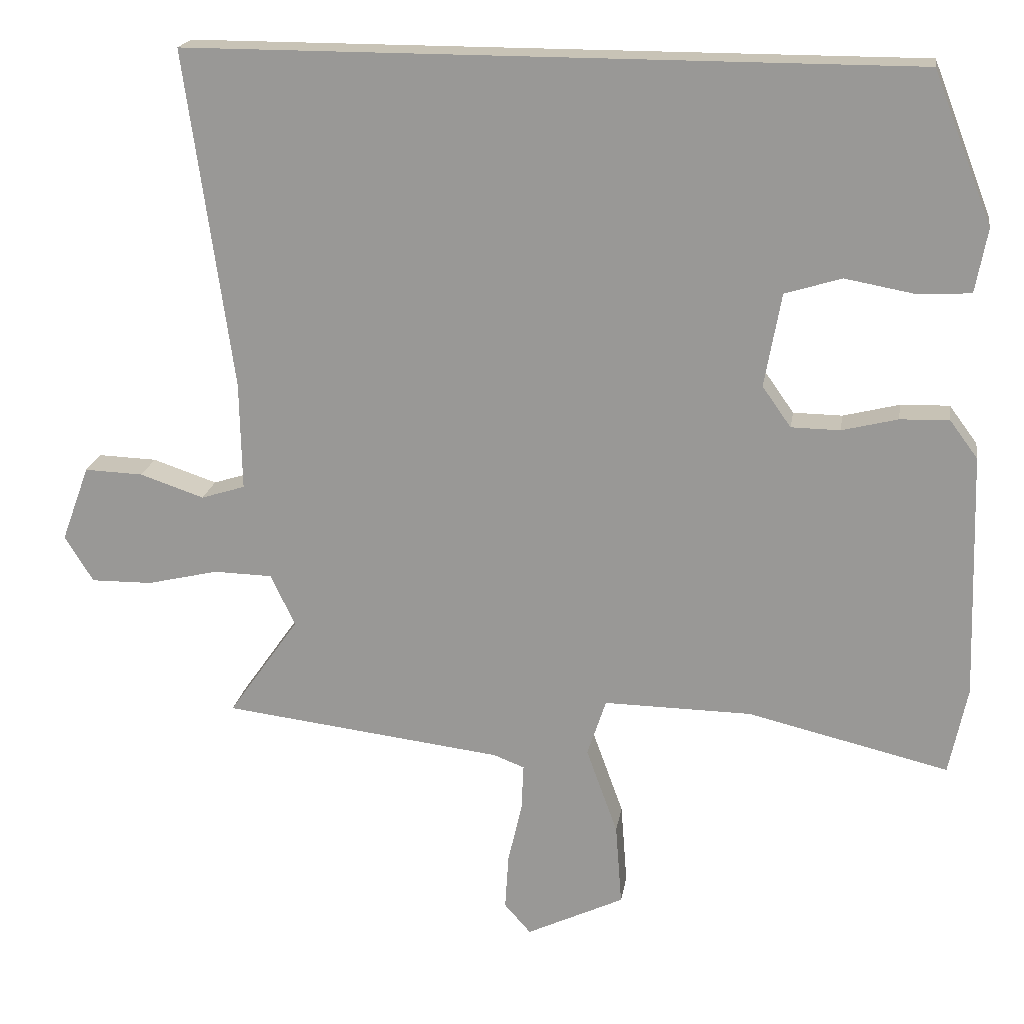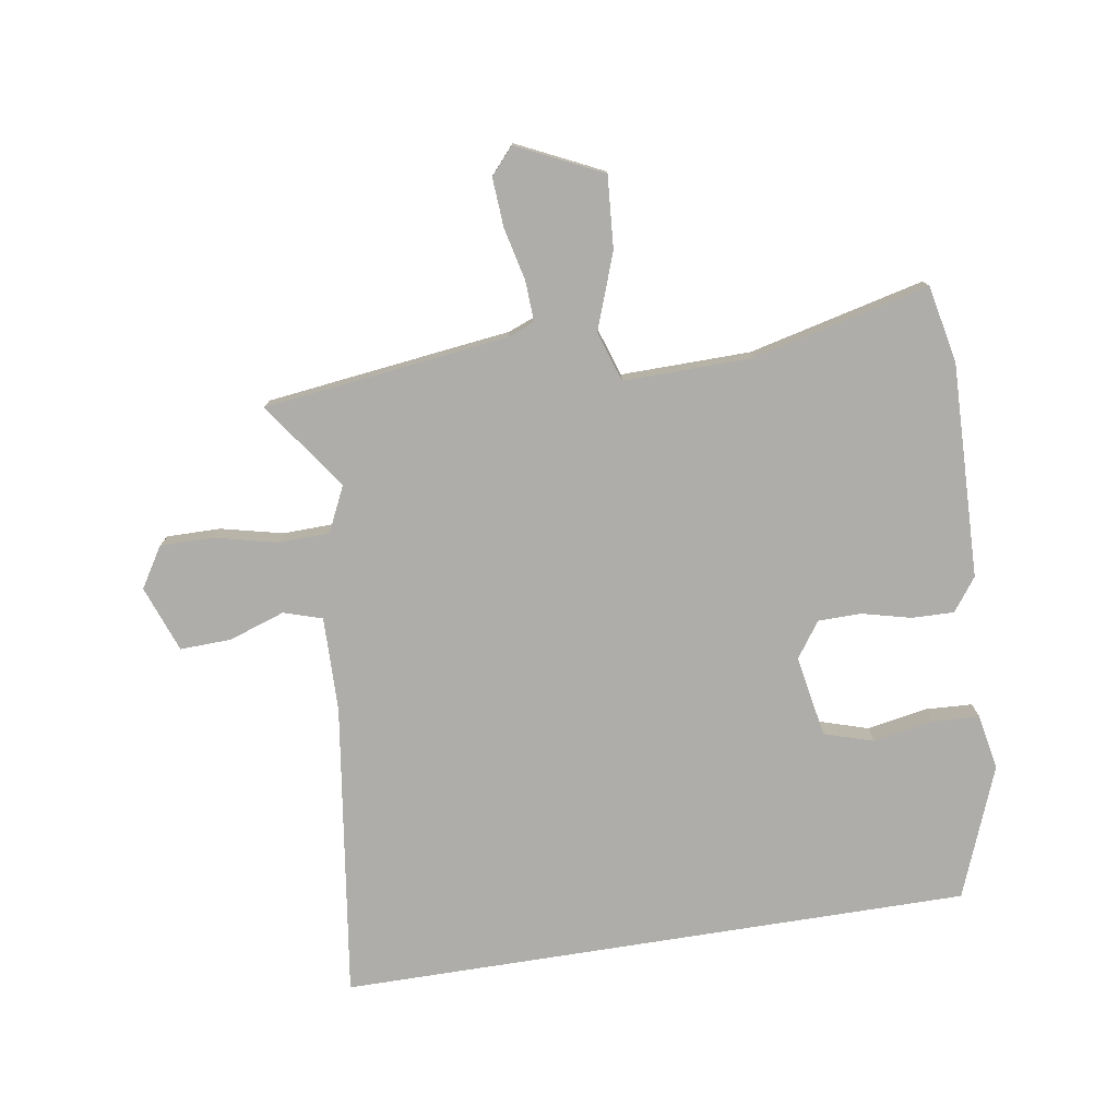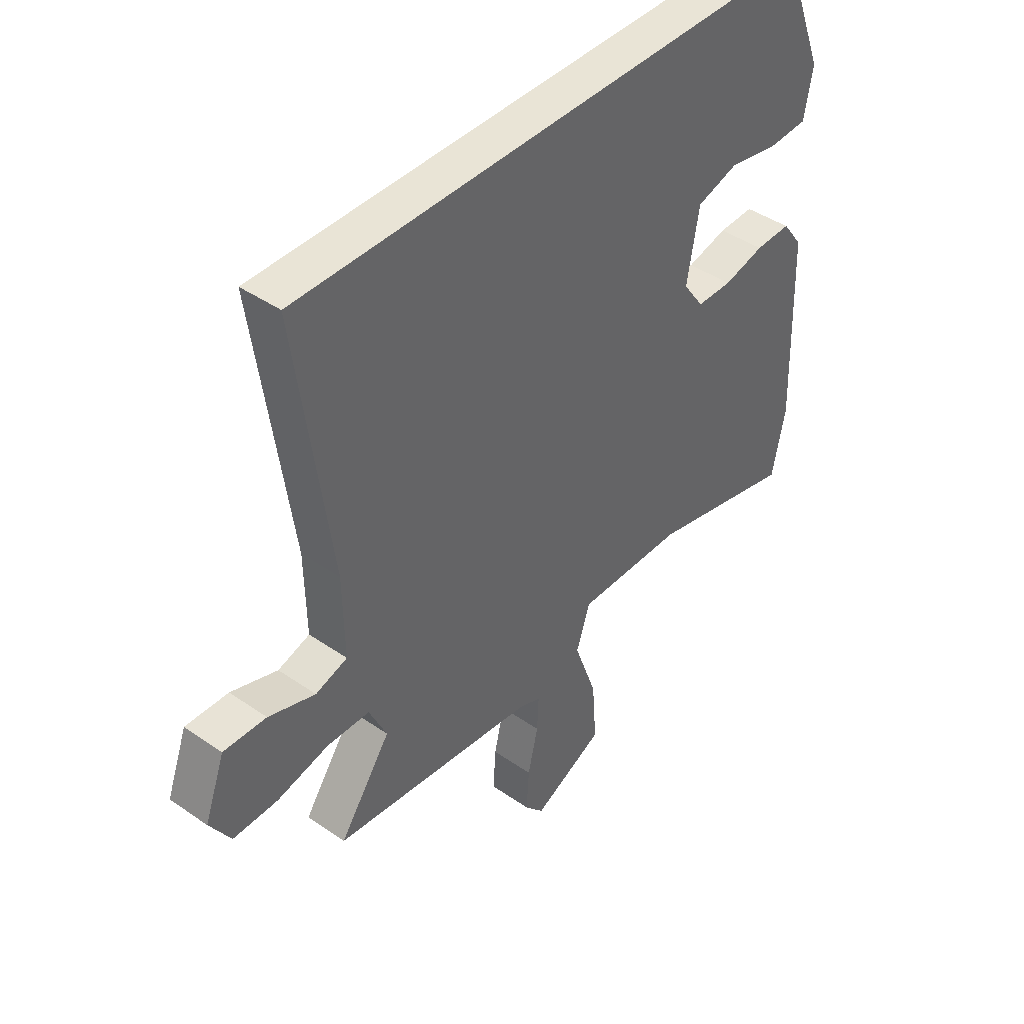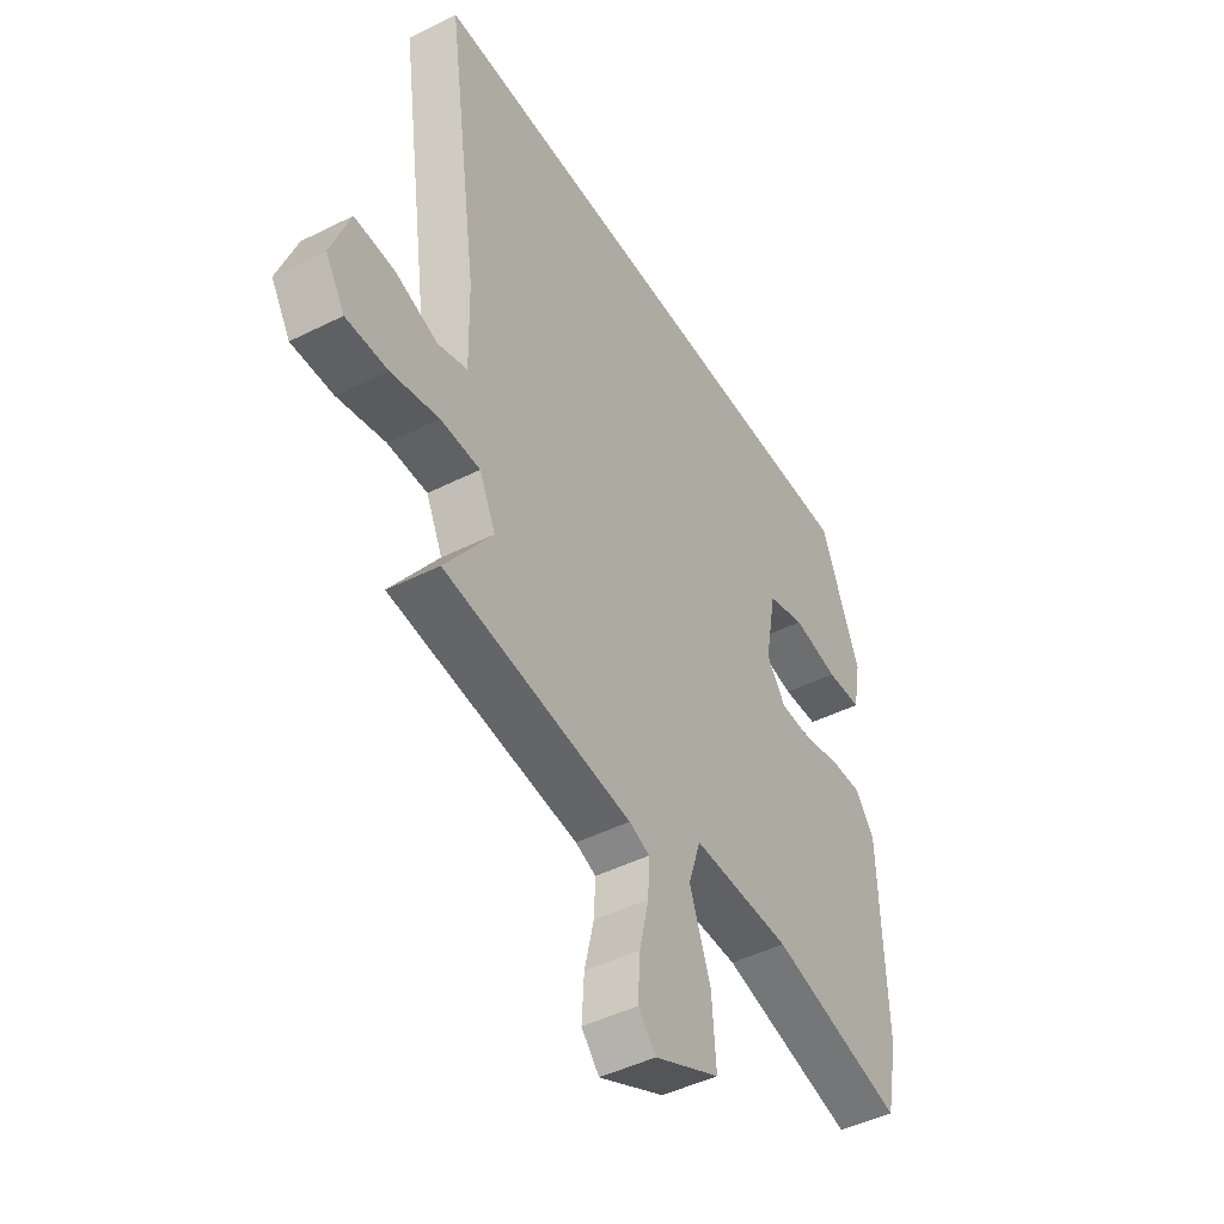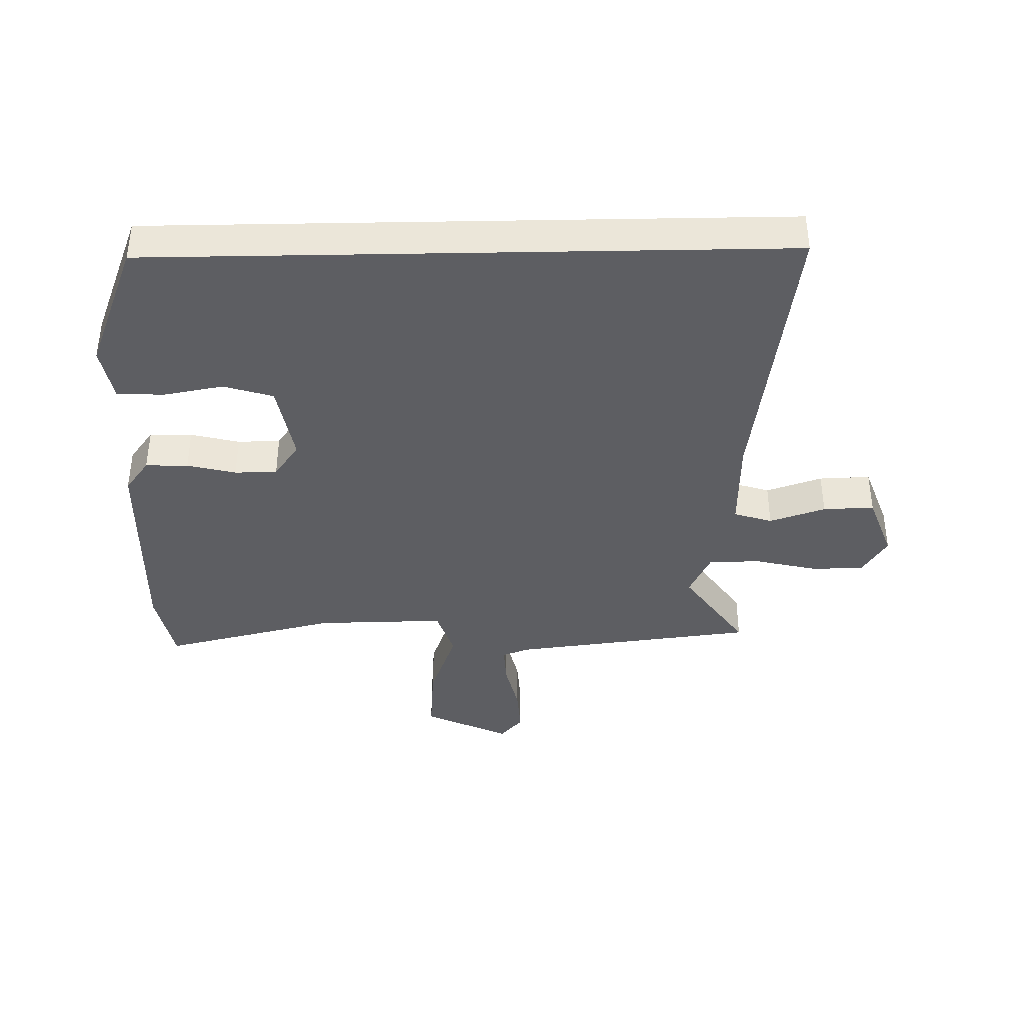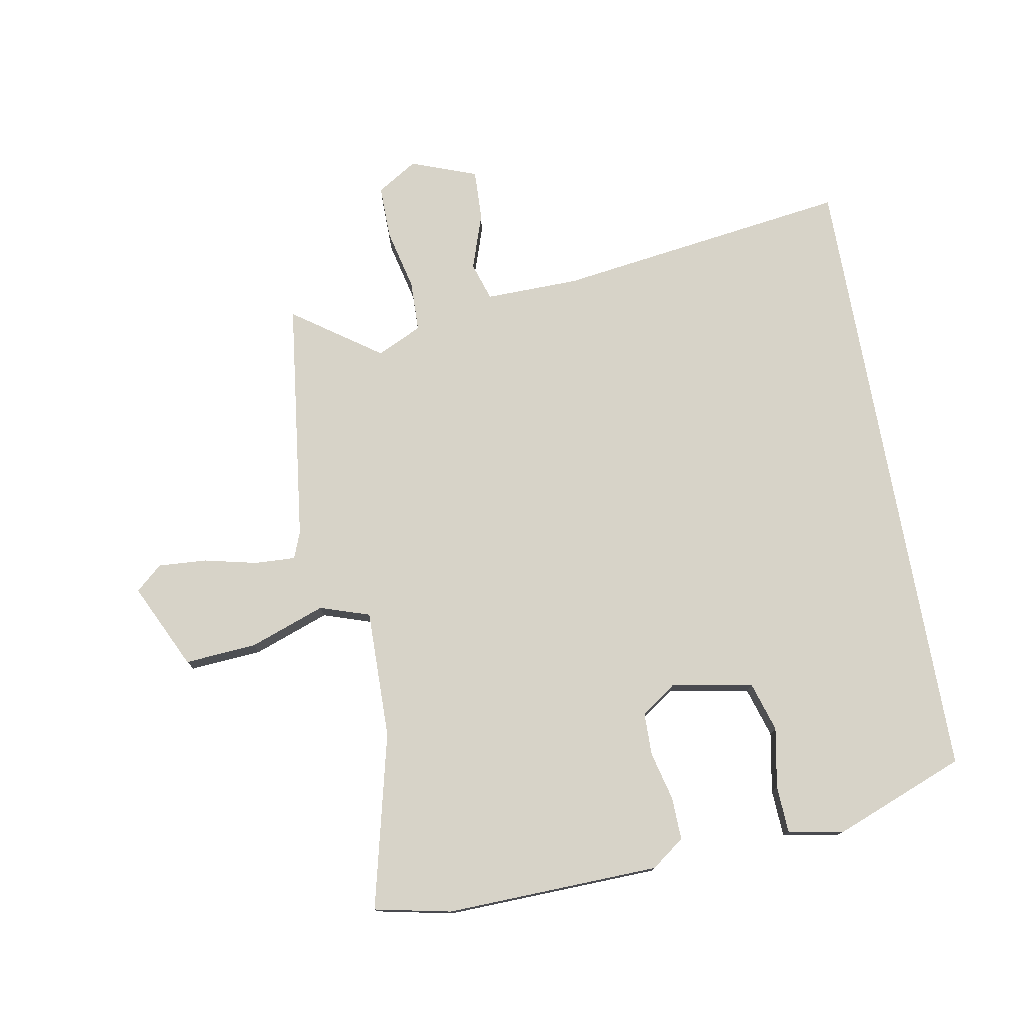
<metadata>
{"format":"obj","ext":"obj","renderer":"f3d","projection":"perspective","resolution":1024,"background":"white","views":[{"elev":19.5,"azim":-171.0,"up":"+Z"},{"elev":-77.1,"azim":-170.9,"up":"+Y"},{"elev":42.6,"azim":129.7,"up":"+Z"},{"elev":-45.9,"azim":119.9,"up":"+Z"},{"elev":-39.0,"azim":1.1,"up":"+Y"},{"elev":76.5,"azim":-100.1,"up":"+Y"}]}
</metadata>
<code>
v -0.424 0.07 0.5
v 0.614 0.07 0.5
v 0.546 0.07 0.015
v 0.543 0.07 -0.14
v 0.606 0.07 -0.16
v 0.698 0.07 -0.129
v 0.782 0.07 -0.126
v 0.822 0.07 -0.235
v 0.781 0.07 -0.301
v 0.693 0.07 -0.3
v 0.591 0.07 -0.276
v 0.507 0.07 -0.278
v 0.472 0.07 -0.352
v 0.573 0.07 -0.496
v 0.171 0.07 -0.545
v 0.127 0.07 -0.562
v 0.13 0.07 -0.629
v 0.15 0.07 -0.716
v 0.155 0.07 -0.796
v 0.117 0.07 -0.839
v -0.023 0.07 -0.772
v -0.014 0.07 -0.654
v 0.031 0.07 -0.53
v 0.004 0.07 -0.448
v -0.208 0.07 -0.451
v -0.496 0.07 -0.52
v -0.522 0.07 -0.394
v -0.511 0.07 -0.042
v -0.471 0.07 0.012
v -0.401 0.07 0.01
v -0.321 0.07 -0.01
v -0.251 0.07 -0.009
v -0.21 0.07 0.049
v -0.234 0.07 0.183
v -0.315 0.07 0.208
v -0.414 0.07 0.19
v -0.491 0.07 0.194
v -0.508 0.07 0.285
v -0.424 0 0.5
v 0.614 0 0.5
v 0.546 0 0.015
v 0.543 0 -0.14
v 0.606 0 -0.16
v 0.698 0 -0.129
v 0.782 0 -0.126
v 0.822 0 -0.235
v 0.781 0 -0.301
v 0.693 0 -0.3
v 0.591 0 -0.276
v 0.507 0 -0.278
v 0.472 0 -0.352
v 0.573 0 -0.496
v 0.171 0 -0.545
v 0.127 0 -0.562
v 0.13 0 -0.629
v 0.15 0 -0.716
v 0.155 0 -0.796
v 0.117 0 -0.839
v -0.023 0 -0.772
v -0.014 0 -0.654
v 0.031 0 -0.53
v 0.004 0 -0.448
v -0.208 0 -0.451
v -0.496 0 -0.52
v -0.522 0 -0.394
v -0.511 0 -0.042
v -0.471 0 0.012
v -0.401 0 0.01
v -0.321 0 -0.01
v -0.251 0 -0.009
v -0.21 0 0.049
v -0.234 0 0.183
v -0.315 0 0.208
v -0.414 0 0.19
v -0.491 0 0.194
v -0.508 0 0.285
f 38 1 2
f 37 38 2
f 36 37 2
f 35 36 2
f 34 35 2 3
f 33 34 3 4
f 32 33 4 5
f 31 32 5
f 29 30 31
f 28 29 31
f 27 28 31
f 26 27 31
f 25 26 31
f 24 25 31 5
f 5 6 7
f 24 5 7
f 23 24 7
f 21 22 23
f 20 21 23
f 19 20 23
f 18 19 23
f 17 18 23
f 16 17 23
f 15 16 23
f 13 14 15 23
f 12 13 23
f 12 23 7
f 11 12 7 8
f 8 9 10 11
f 40 39 76
f 40 76 75
f 40 75 74
f 40 74 73
f 41 40 73 72
f 42 41 72 71
f 43 42 71 70
f 43 70 69
f 69 68 67
f 69 67 66
f 69 66 65
f 69 65 64
f 69 64 63
f 43 69 63 62
f 45 44 43
f 45 43 62
f 45 62 61
f 61 60 59
f 61 59 58
f 61 58 57
f 61 57 56
f 61 56 55
f 61 55 54
f 61 54 53
f 61 53 52 51
f 61 51 50
f 45 61 50
f 46 45 50 49
f 49 48 47 46
f 1 39 40 2
f 2 40 41 3
f 3 41 42 4
f 4 42 43 5
f 5 43 44 6
f 6 44 45 7
f 7 45 46 8
f 8 46 47 9
f 9 47 48 10
f 10 48 49 11
f 11 49 50 12
f 12 50 51 13
f 13 51 52 14
f 14 52 53 15
f 15 53 54 16
f 16 54 55 17
f 17 55 56 18
f 18 56 57 19
f 19 57 58 20
f 20 58 59 21
f 21 59 60 22
f 22 60 61 23
f 23 61 62 24
f 24 62 63 25
f 25 63 64 26
f 26 64 65 27
f 27 65 66 28
f 28 66 67 29
f 29 67 68 30
f 30 68 69 31
f 31 69 70 32
f 32 70 71 33
f 33 71 72 34
f 34 72 73 35
f 35 73 74 36
f 36 74 75 37
f 37 75 76 38
f 38 76 39 1

</code>
